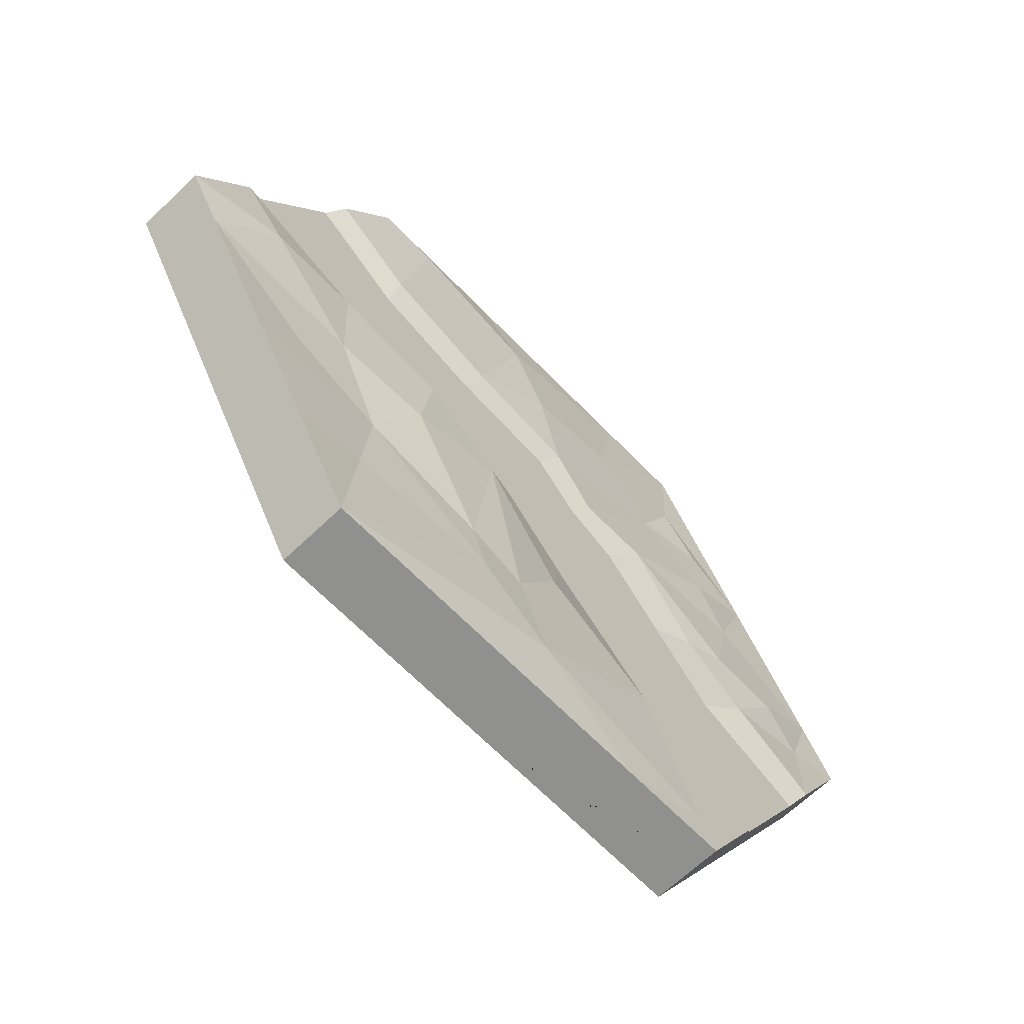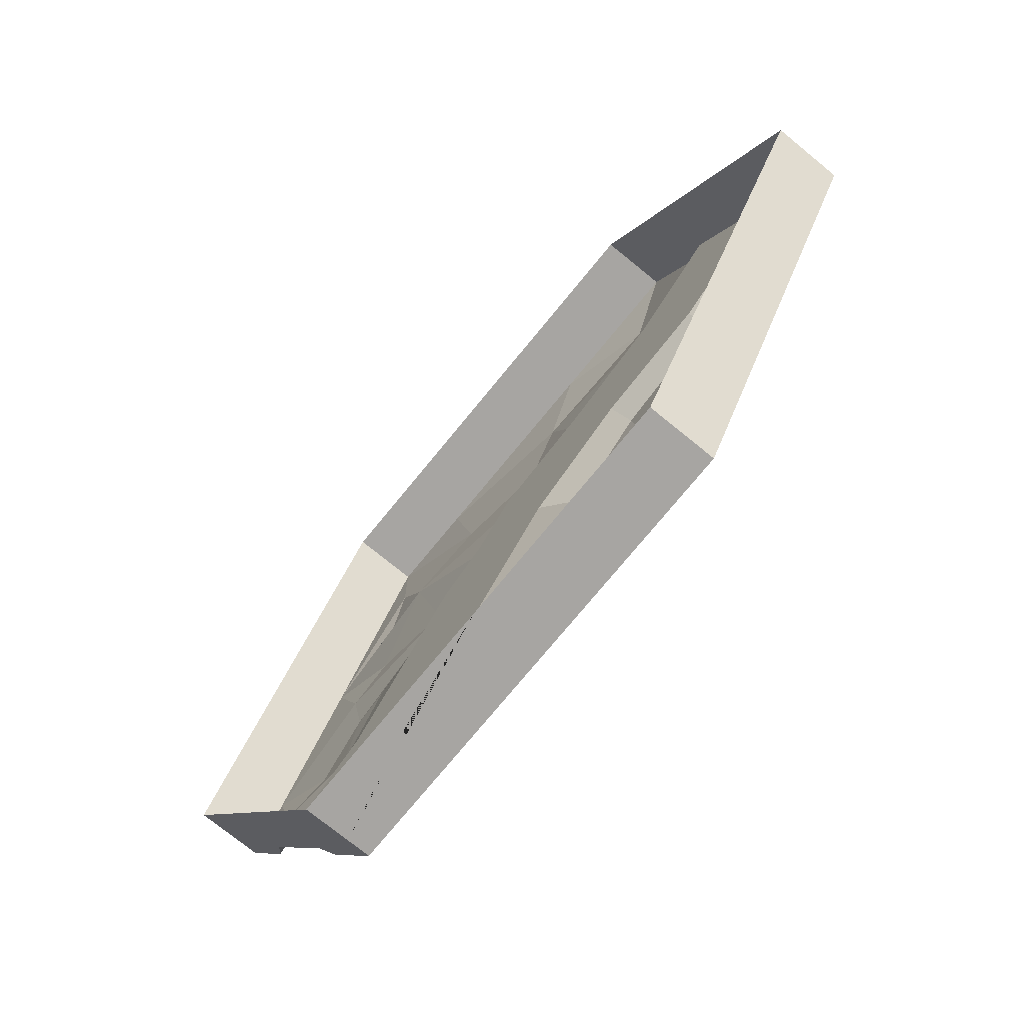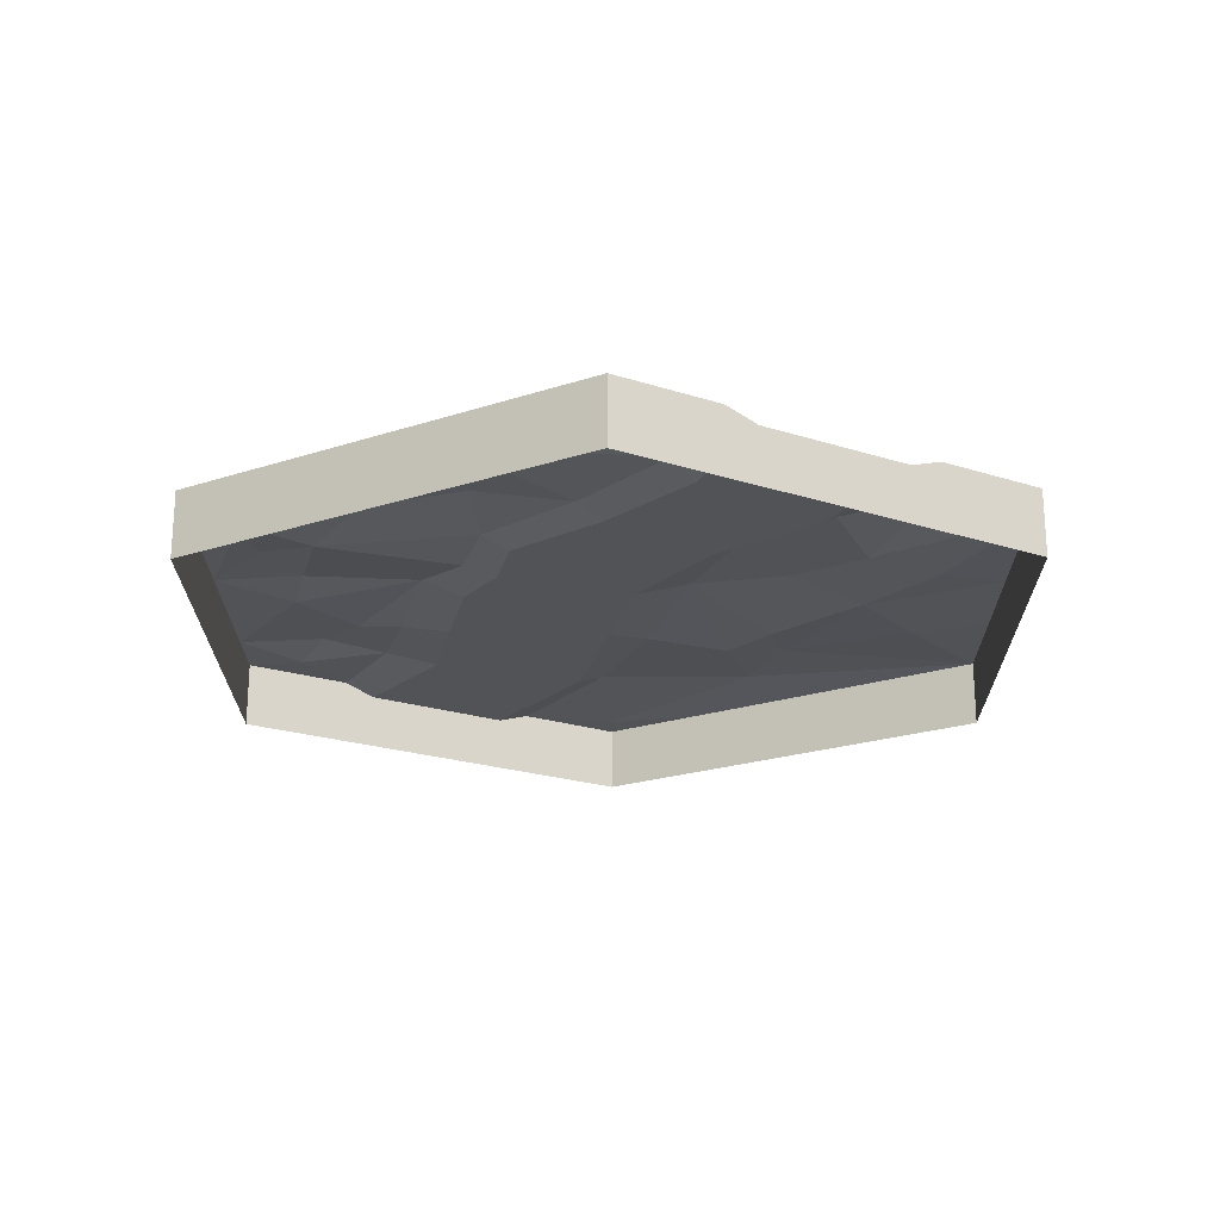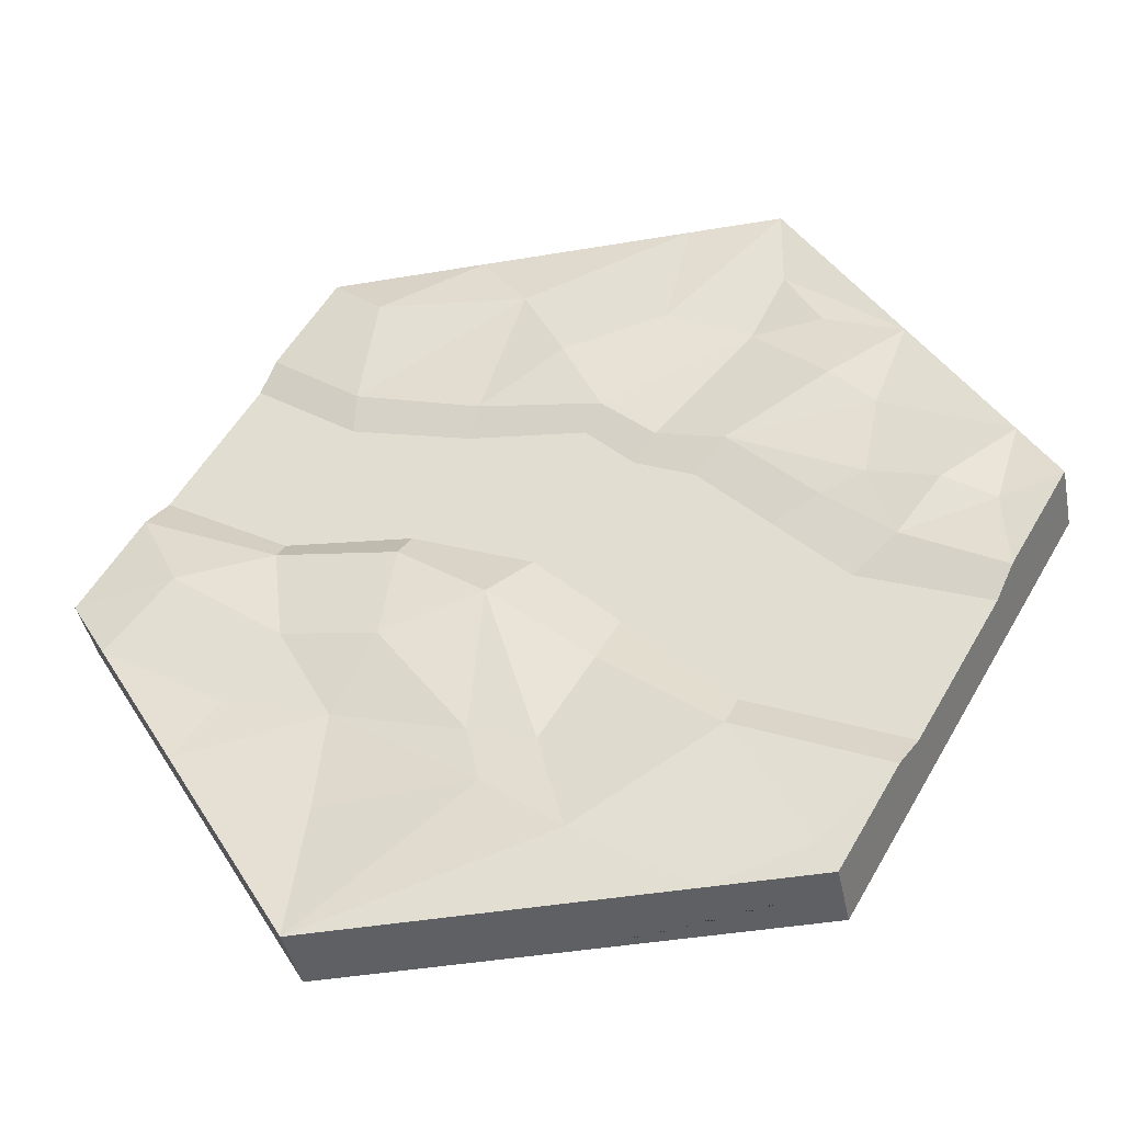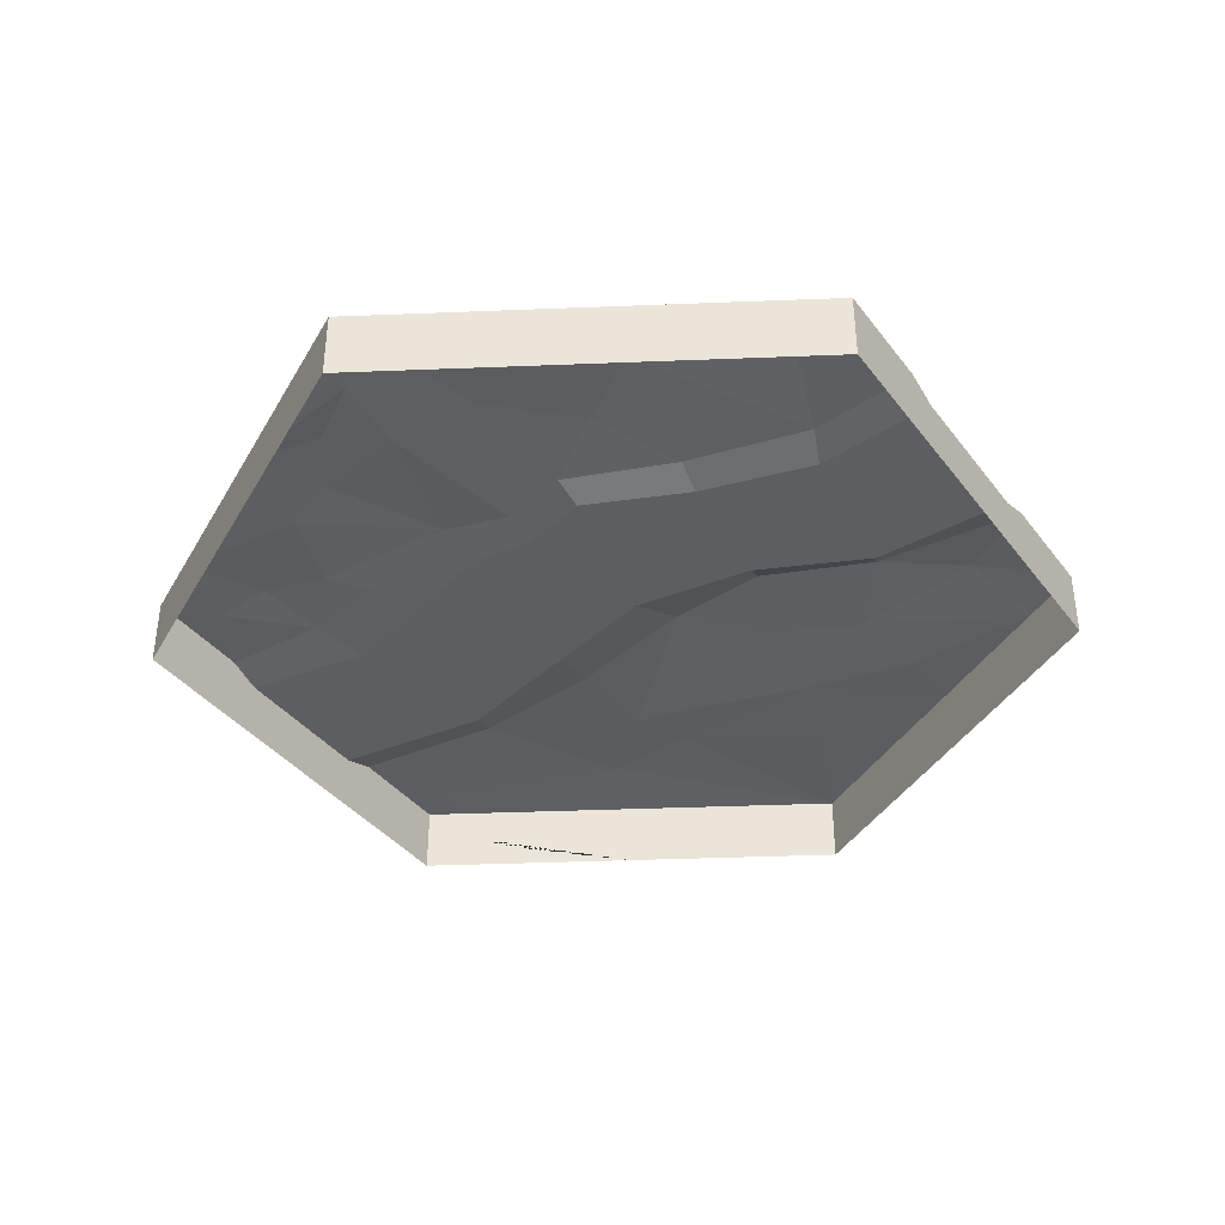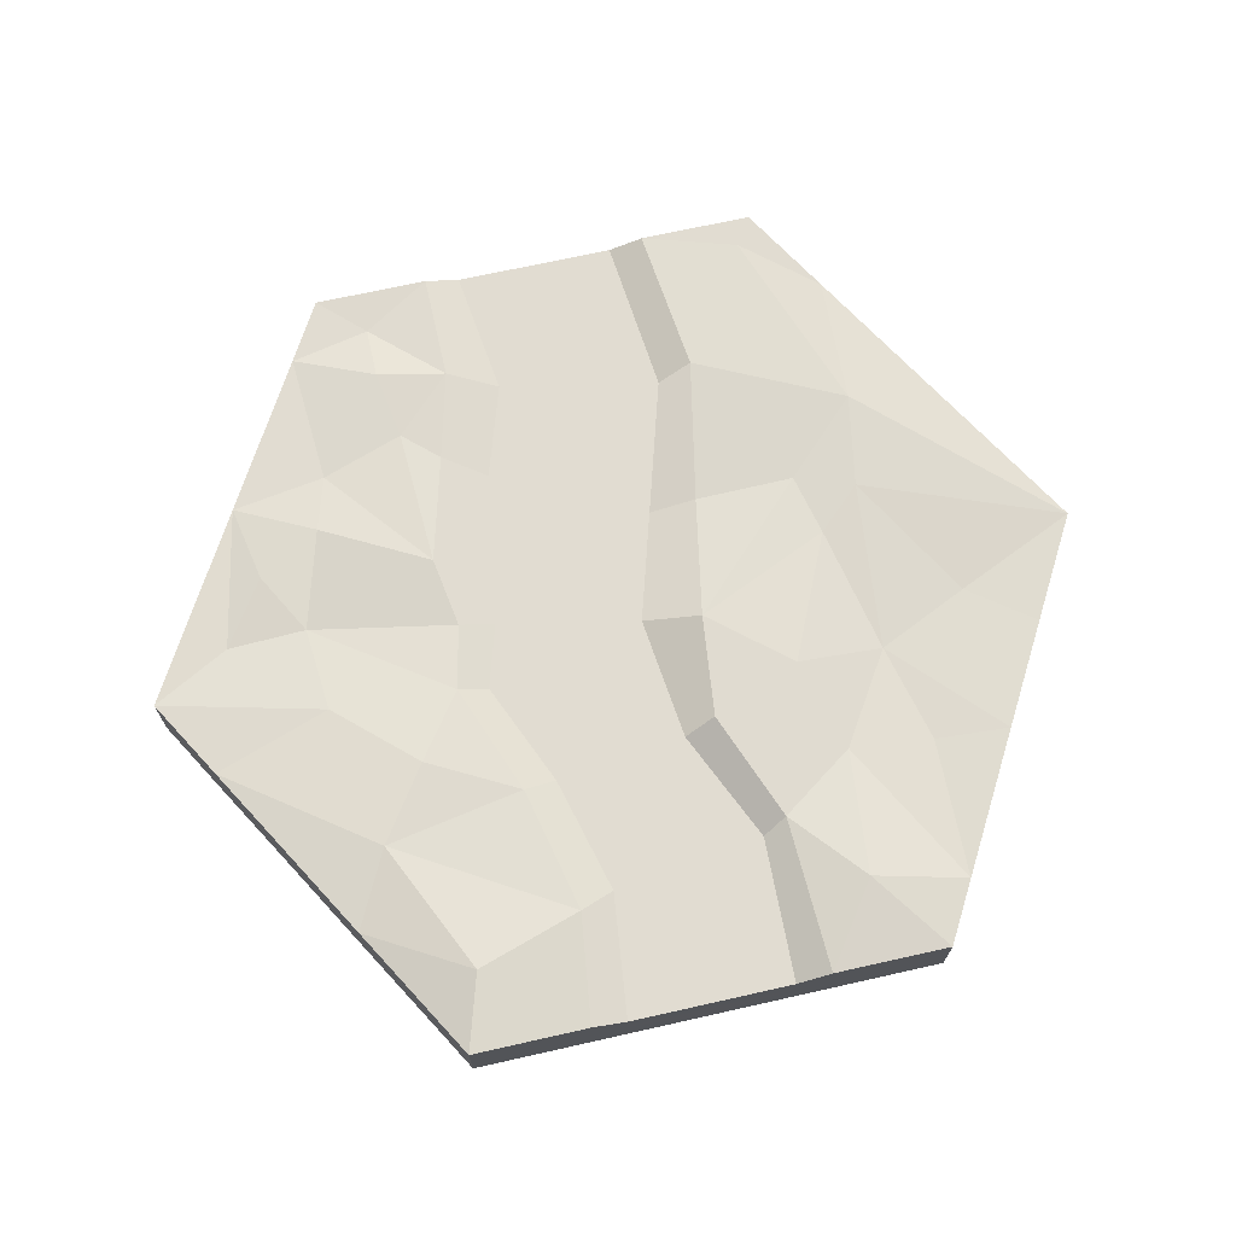
<metadata>
{"format":"obj","ext":"obj","renderer":"f3d","projection":"perspective","resolution":1024,"background":"white","views":[{"elev":-65.6,"azim":134.0,"up":"+Z"},{"elev":-73.9,"azim":50.8,"up":"+Z"},{"elev":-21.8,"azim":30.3,"up":"+Y"},{"elev":-42.2,"azim":-168.5,"up":"+Z"},{"elev":-38.2,"azim":2.9,"up":"+Y"},{"elev":69.2,"azim":47.3,"up":"+Y"}]}
</metadata>
<code>
v 288.7 0 -0.01836
v 144.4 0 -250
v -144.3 0 -250
v -288.7 0 0.01818
v -144.4 0 250
v 144.3 0 250
v -180.4 0 -187.4
v -252.5 0 -62.52
v -241.7 -7.061 -81.23
v -191.2 -7.061 -168.7
v 252.5 0 62.52
v 180.4 0 187.4
v 191.2 -7.061 168.7
v 241.7 -7.061 81.23
v 125.3 0 145.1
v 128.1 -7.061 121.8
v 14.32 -7.061 -6.884
v 39.74 4.25 -33.76
v -98.41 -7.061 -126.3
v -91.96 1.836 -147.9
v -193.1 0 -28.18
v -165.7 -7.061 -49.07
v -27.46 0 107.8
v -16.68 -7.061 91.96
v 164.5 -7.061 33.24
v 166.3 3.082 17.12
v 87.25 -7.061 25.01
v 92.38 4 5.449
v -100.8 1.815 63.11
v -81.45 -7.061 44.31
v -241.7 -20.86 -81.23
v -288.7 -27.68 0.01818
v -144.4 -25.3 250
v 144.3 -15.65 250
v 191.2 -20.86 168.7
v 241.7 -20.86 81.23
v 288.7 -20.86 -0.01836
v 144.4 -20.86 -250
v -144.3 -14.55 -250
v -191.2 -20.86 -168.7
v -5.748 4.035 -204.7
v -134.3 0 -230.2
v 10.04 -0.5386 -140.8
v -21.8 -3.584 -86.66
v -35.86 -7.061 -60.05
v 128.5 -4.048 -103
v -4.239 0 -250
v 40.66 1.979 -165.6
v 48.97 -0.3608 -128.6
v 101.2 5.032 -55.26
v 160.7 -0.9756 -41.02
v 267.1 0 -37.55
v 218.1 0 -122.4
v 181.8 0 -185.3
v 134.7 -3.454 -166.7
v 226.6 6.694 6.807
v 191.3 -2.776 -83.92
v -212.1 0 132.8
v -266.6 0 38.36
v -120.5 -3.296 150.1
v -190.2 0 76.43
v -251 -1.238 -11.09
v -221 4.21 6.185
v -179.8 0 21.93
v -69.87 2.389 173.9
v -45.8 -7.061 60.85
v -59.3 -2.849 78.95
v -123.6 -7.061 -2.384
v -152.1 -2.859 12.24
v -164.5 3.608 103.1
v -164 2.701 149.6
v -143 -1.059 194.2
v -85.76 0 250
v 46.8 0 250
v 18.51 5.224 205.2
v 112 8.761 214.3
v 47.4 0 120.3
v 54.53 -7.061 100.9
v -5.517 5.487 154.6
v -76.33 -17.2 250
v 50.24 -18.54 250
v -265.1 -16.32 40.85
v -209.5 -28.17 137.3
v -3.675 -13.69 -250
v 218.8 -11.54 -121.1
v 181.4 -24.07 -185.9
v 259.1 -28.31 -51.38
v -216.5 -43.15 -125
v -288.7 -43.15 0.01821
v 144.4 -43.15 250
v 216.5 -43.15 125
v 288.7 -43.15 -0.02142
v -144.3 -43.15 -250
v 144.4 -43.15 -250
v 0.01587 -43.15 -250
v 216.6 -43.15 -125
v -144.4 -43.15 250
v -0.01587 -43.15 250
v -216.6 -43.15 125
v -171.1 0 203.7
v -171.6 -17.2 202.9
v -18.89 -27.48 250
v -11.18 0 250
v -75.99 -30.63 -250
v -76.27 0 -250
v 63.3 -30.16 -250
v 62.99 0 -250
v 103.6 -14.54 -250
f 54 86 38 2
f 8 31 32 4
f 73 5 33 80
f 11 36 37 1
f 28 50 18
f 10 19 20 7
f 8 62 21
f 8 21 22 9
f 25 16 13 14
f 32 59 4
f 108 2 38
f 16 15 12 13
f 18 17 27 28
f 44 45 17 18
f 68 69 29 30
f 24 23 77 78
f 26 25 14 11
f 28 27 25 26
f 66 67 23 24
f 34 35 12 6
f 12 35 13
f 13 35 36 14
f 14 36 11
f 39 40 7 3
f 7 40 10
f 10 40 31 9
f 9 31 8
f 7 20 42
f 46 48 49
f 41 42 20
f 3 42 105
f 42 41 105
f 41 47 105
f 44 43 20
f 20 19 45 44
f 50 49 18
f 2 41 48
f 18 43 44
f 41 20 43
f 7 42 3
f 47 41 2 107
f 55 48 46
f 49 48 41 43
f 18 49 43
f 46 49 50
f 50 51 46
f 57 46 51
f 26 51 50 28
f 56 26 11
f 37 52 1
f 54 55 46 53
f 2 55 54
f 2 48 55
f 1 56 11
f 52 56 1
f 56 51 26
f 52 51 56
f 52 57 51
f 53 57 52
f 53 46 57
f 65 79 23
f 60 23 67
f 100 101 33 5
f 63 64 21
f 61 70 29
f 70 60 29
f 71 72 60
f 60 65 23
f 58 61 59
f 62 63 21
f 4 62 8
f 59 62 4
f 59 63 62
f 59 61 64 63
f 29 64 61
f 69 64 29
f 5 65 60 72
f 30 29 67 66
f 60 67 29
f 22 21 69 68
f 21 64 69
f 58 70 61
f 58 71 60 70
f 5 72 100
f 58 72 71
f 5 73 65
f 74 81 34 6
f 65 73 75
f 75 74 76
f 15 75 76
f 23 79 77
f 75 73 103
f 76 74 6
f 15 76 6 12
f 77 75 15
f 78 77 15 16
f 65 75 79
f 77 79 75
f 17 24 78 27
f 27 78 16 25
f 19 22 68 45
f 17 66 24
f 45 30 66 17
f 9 22 19 10
f 45 68 30
f 47 84 104 105
f 73 80 102 103
f 82 59 32
f 83 58 59 82
f 52 87 85 53
f 86 54 53 85
f 37 87 52
f 32 31 88 89
f 35 34 90 91
f 36 35 91
f 37 36 91 92
f 40 39 93 88
f 31 40 88
f 84 106 95
f 87 37 92 96
f 80 33 97 98
f 82 32 89 99
f 81 102 98
f 34 81 98 90
f 83 82 99
f 33 101 99 97
f 39 104 95 93
f 86 85 96
f 38 86 96 94
f 85 87 96
f 100 72 58
f 58 83 101 100
f 103 102 81 74
f 75 103 74
f 105 104 39 3
f 47 107 106 84
f 106 107 108
f 98 102 80
f 108 107 2
f 95 106 108
f 95 108 38 94
f 95 104 84
f 99 101 83

</code>
